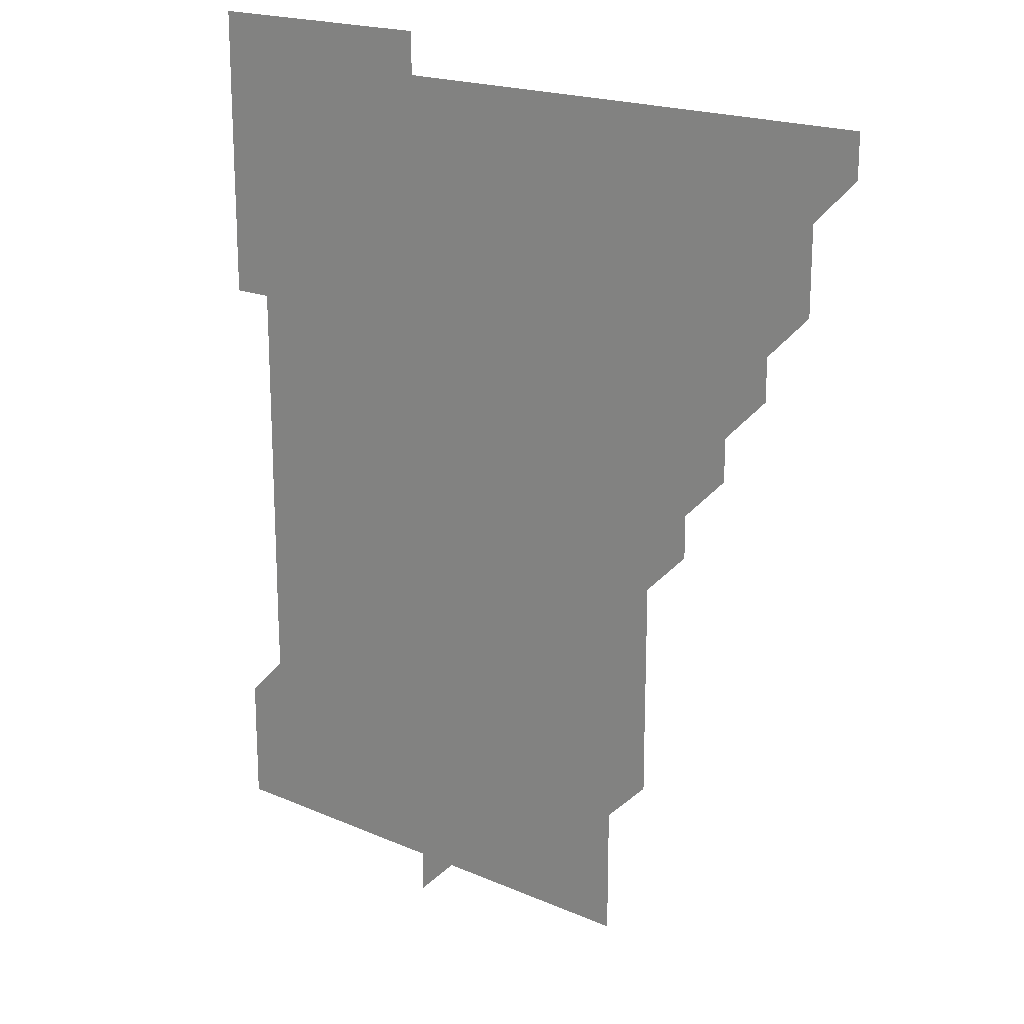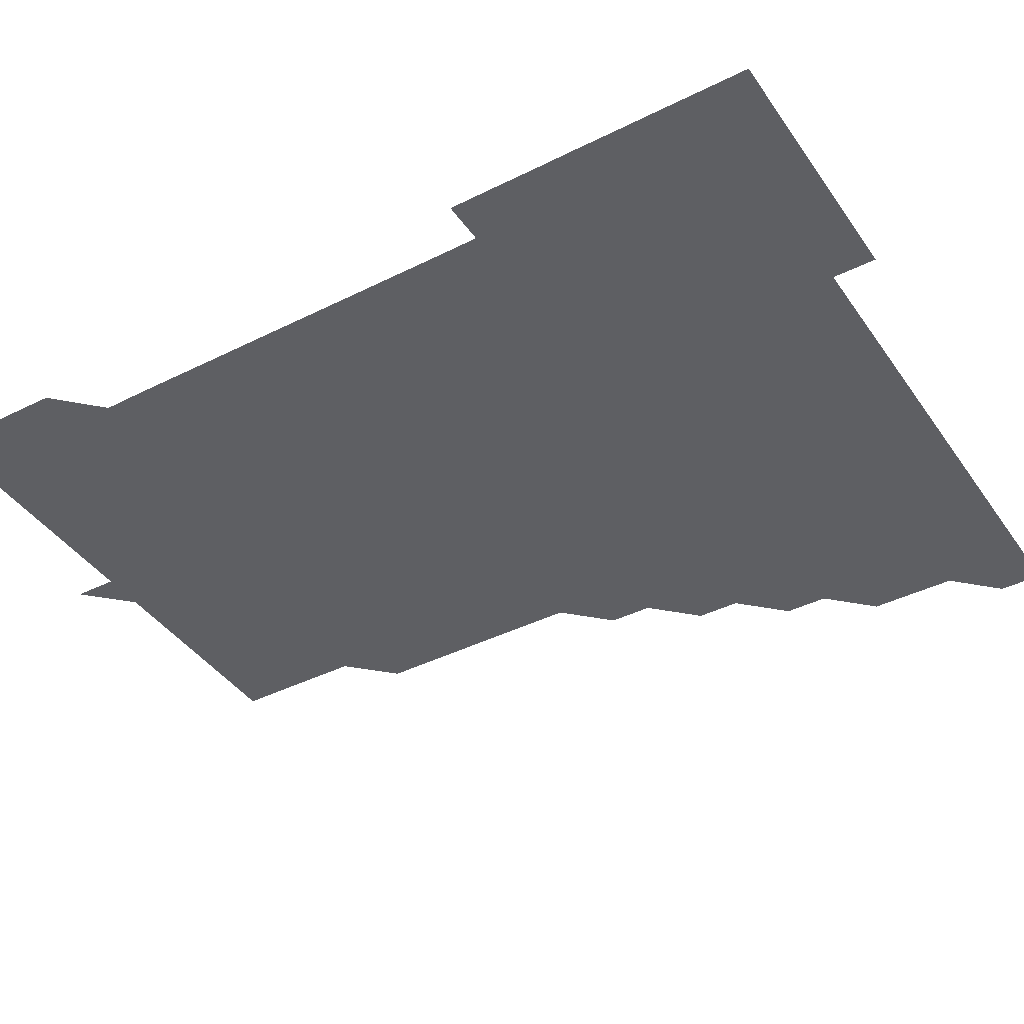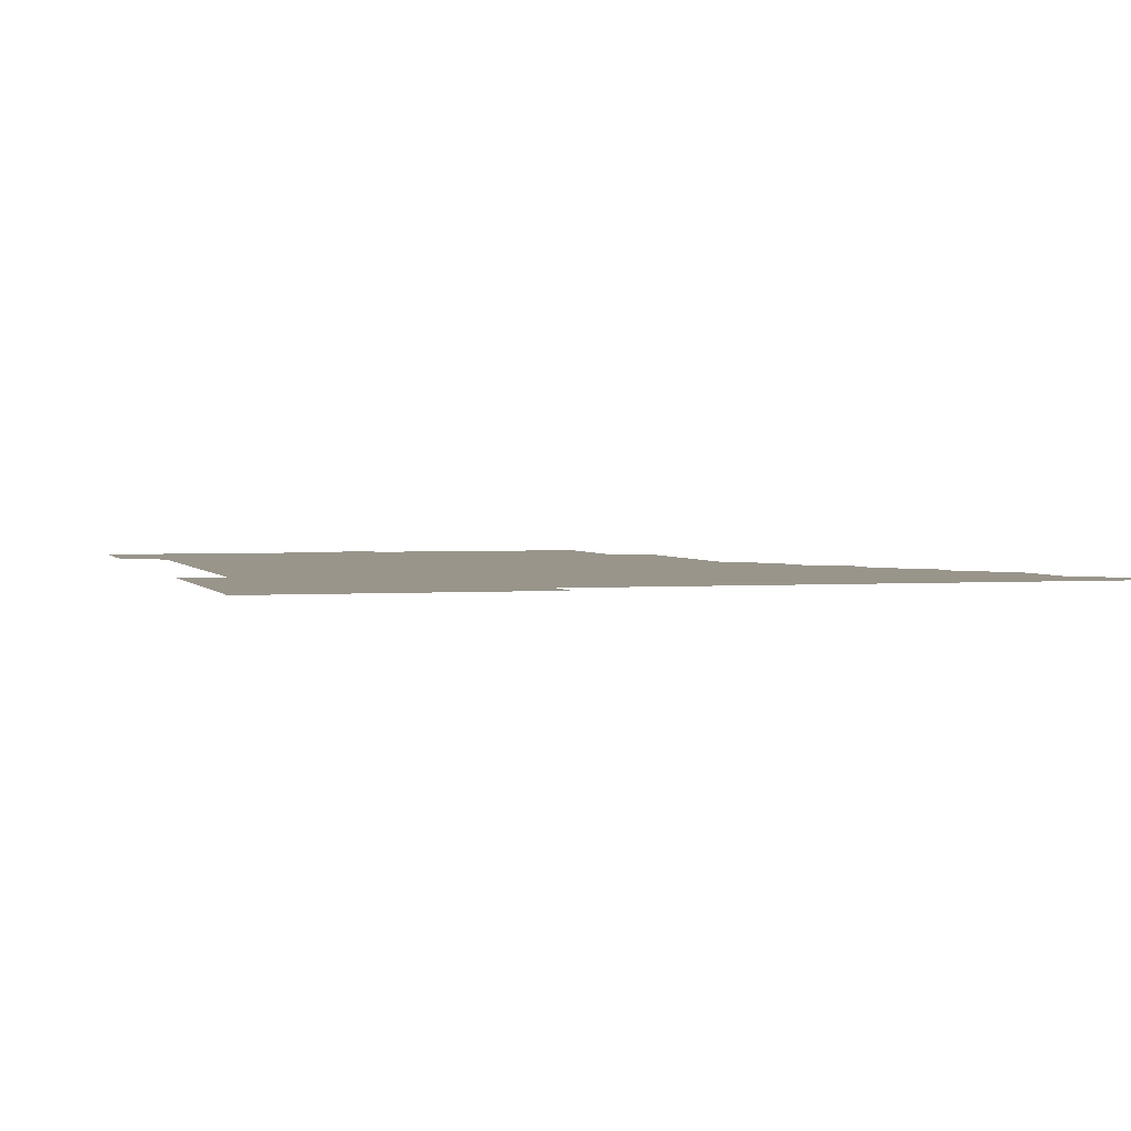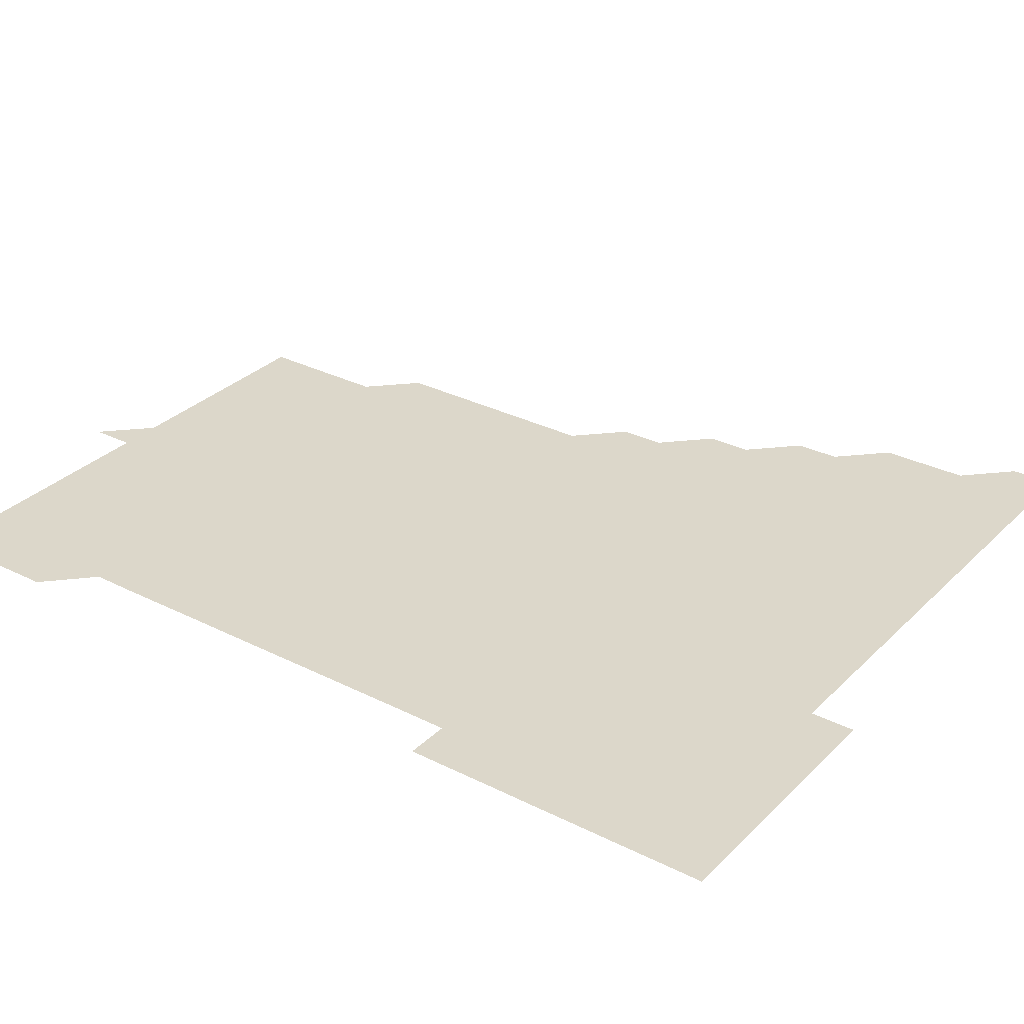
<metadata>
{"format":"obj","ext":"obj","renderer":"f3d","projection":"perspective","resolution":1024,"background":"white","views":[{"elev":19.0,"azim":-140.5,"up":"+Y"},{"elev":-40.8,"azim":121.5,"up":"+Z"},{"elev":2.2,"azim":164.2,"up":"+Z"},{"elev":30.8,"azim":126.0,"up":"+Z"}]}
</metadata>
<code>
v 451 451 0
v 451 466 0
v 466 406 0
v 466 421 0
v 466 436 0
v 466 451 0
v 466 466 0
v 481 376 0
v 481 391 0
v 481 406 0
v 481 421 0
v 481 436 0
v 481 451 0
v 481 466 0
v 496 346 0
v 496 361 0
v 496 376 0
v 496 391 0
v 496 406 0
v 496 421 0
v 496 436 0
v 496 451 0
v 496 466 0
v 511 316 0
v 511 331 0
v 511 346 0
v 511 361 0
v 511 376 0
v 511 391 0
v 511 406 0
v 511 421 0
v 511 436 0
v 511 451 0
v 511 466 0
v 526 225.9 0
v 526.1 240.9 0
v 526 255.9 0
v 526 271 0
v 526 286 0
v 526 301 0
v 526 316 0
v 526 331 0
v 526 346 0
v 526 361 0
v 526 376 0
v 526 391 0
v 526 406 0
v 526 421 0
v 526 436 0
v 526 451 0
v 526 466 0
v 541 166 0
v 541.1 180.9 0
v 541.1 195.9 0
v 541 211 0
v 541 226 0
v 541 241 0
v 541 256 0
v 541 271 0
v 541 286 0
v 541 301 0
v 541 316 0
v 541 331 0
v 541 346 0
v 541 361 0
v 541 376 0
v 541 391 0
v 541 406 0
v 541 421 0
v 541 436 0
v 541 451 0
v 541 466 0
v 555.9 166 0
v 556 181.1 0
v 556 196 0
v 556 211 0
v 556 226 0
v 556 241 0
v 556 256 0
v 556 271 0
v 556 286 0
v 556 301 0
v 556 316 0
v 556 331 0
v 556 346 0
v 556 361 0
v 556 376 0
v 556 391 0
v 556 406 0
v 556 421 0
v 556 436 0
v 556 451 0
v 556 466 0
v 570.9 166 0
v 571 181 0
v 571 196 0
v 571 211 0
v 571 226 0
v 571 241 0
v 571 256 0
v 571 271 0
v 571 286 0
v 571 301 0
v 571 316 0
v 571 331 0
v 571 346 0
v 571 361 0
v 571 376 0
v 571 391 0
v 571 406 0
v 571 421 0
v 571 436 0
v 571 451 0
v 571 466 0
v 586 166 0
v 586 181 0
v 586 196 0
v 586 211 0
v 586 226 0
v 586 241 0
v 586 256 0
v 586 271 0
v 586 286 0
v 586 301 0
v 586 316 0
v 586 331 0
v 586 346 0
v 586 361 0
v 586 376 0
v 586 391 0
v 586 406 0
v 586 421 0
v 586 436 0
v 586 451 0
v 586 466 0
v 601 166 0
v 601 181 0
v 601 196 0
v 601 211 0
v 601 226 0
v 601 241 0
v 601 256 0
v 601 271 0
v 601 286 0
v 601 301 0
v 601 316 0
v 601 331 0
v 601 346 0
v 601 361 0
v 601 376 0
v 601 391 0
v 601 406 0
v 601 421 0
v 601 436 0
v 601 451 0
v 601 466 0
v 616.1 166 0
v 616 181 0
v 616 196 0
v 616 211 0
v 616 226 0
v 616 241 0
v 616 256 0
v 616 271 0
v 616 286 0
v 616 301 0
v 616 316 0
v 616 331 0
v 616 346 0
v 616 361 0
v 616 376 0
v 616 391 0
v 616 406 0
v 616 421 0
v 616 436 0
v 616 451 0
v 616 466 0
v 631 151 0
v 630.9 166 0
v 631 181 0
v 631 196 0
v 631 211 0
v 631 226 0
v 631 241 0
v 631 256 0
v 631 271 0
v 631 286 0
v 631 301 0
v 631 316 0
v 631 331 0
v 631 346 0
v 631 361 0
v 631 376 0
v 631 391 0
v 631 406 0
v 631 421 0
v 631 436 0
v 631 451 0
v 631 466 0
v 631 481 0
v 646 166 0
v 646 181 0
v 646 196 0
v 646 211 0
v 646 226 0
v 646 241 0
v 646 256 0
v 646 271 0
v 646 286 0
v 646 301 0
v 646 316 0
v 646 331 0
v 646 346 0
v 646 361 0
v 646 376 0
v 646 391 0
v 646 406 0
v 646 421 0
v 646 436 0
v 646 451 0
v 646 466 0
v 646 481 0
v 661 166 0
v 661 181 0
v 661 196 0
v 661 211 0
v 661 226 0
v 661 241 0
v 661 256 0
v 661 271 0
v 661 286 0
v 661 301 0
v 661 316 0
v 661 331 0
v 661 346 0
v 661 361 0
v 661 376 0
v 661 391 0
v 661 406 0
v 661 421 0
v 661 436 0
v 661 451 0
v 661 466 0
v 661 481 0
v 676.1 166 0
v 676 181 0
v 676 196 0
v 676 211 0
v 676 226 0
v 676 241 0
v 676 256 0
v 676 271 0
v 676 286 0
v 676 301 0
v 676 316 0
v 676 331 0
v 676 346 0
v 676 361 0
v 676 376 0
v 676 391 0
v 676 406 0
v 676 421 0
v 676 436 0
v 676 451 0
v 676 466 0
v 676 481 0
v 691.1 166 0
v 691 181 0
v 691 196 0
v 690.9 211.1 0
v 691 226 0
v 691 241 0
v 691 256.1 0
v 691 271 0
v 691 286 0
v 691 301.1 0
v 691 316 0
v 691 331 0
v 691 346 0
v 691 361 0
v 691 376 0
v 691 391 0
v 691 406 0
v 691 421 0
v 691 436 0
v 691 451 0
v 691 466 0
v 691 481 0
v 706.1 166 0
v 706 181 0
v 706 196.1 0
v 706.1 211 0
v 705.8 225.8 0
v 706 240.9 0
v 706 255.9 0
v 706 270.9 0
v 706 285.9 0
v 706 300.9 0
v 706 315.9 0
v 706 331 0
v 706 346 0
v 706 361 0
v 706.1 376.1 0
v 706 391.1 0
v 706 406 0
v 705.9 421.1 0
v 706 436 0
v 706 451 0
v 706 466 0
v 706 481 0
v 721 166 0
v 721 180.9 0
v 721 195.9 0
v 721 210.9 0
v 721 376 0
v 721 390.9 0
v 721 405.9 0
v 721.1 421 0
v 721 436 0
v 721 451 0
v 721 466 0
v 721 481 0
v 721 496 0
f 5 6 1
f 1 6 2
f 6 7 2
f 9 10 3
f 3 10 4
f 10 11 4
f 4 11 5
f 11 12 5
f 5 12 6
f 12 13 6
f 6 13 7
f 13 14 7
f 16 17 8
f 8 17 9
f 17 18 9
f 9 18 10
f 18 19 10
f 10 19 11
f 19 20 11
f 11 20 12
f 20 21 12
f 12 21 13
f 21 22 13
f 13 22 14
f 22 23 14
f 25 26 15
f 15 26 16
f 26 27 16
f 16 27 17
f 27 28 17
f 17 28 18
f 28 29 18
f 18 29 19
f 29 30 19
f 19 30 20
f 30 31 20
f 20 31 21
f 31 32 21
f 21 32 22
f 32 33 22
f 22 33 23
f 33 34 23
f 40 41 24
f 24 41 25
f 41 42 25
f 25 42 26
f 42 43 26
f 26 43 27
f 43 44 27
f 27 44 28
f 44 45 28
f 28 45 29
f 45 46 29
f 29 46 30
f 46 47 30
f 30 47 31
f 47 48 31
f 31 48 32
f 48 49 32
f 32 49 33
f 49 50 33
f 33 50 34
f 50 51 34
f 55 56 35
f 35 56 36
f 56 57 36
f 36 57 37
f 57 58 37
f 37 58 38
f 58 59 38
f 38 59 39
f 59 60 39
f 39 60 40
f 60 61 40
f 40 61 41
f 61 62 41
f 41 62 42
f 62 63 42
f 42 63 43
f 63 64 43
f 43 64 44
f 64 65 44
f 44 65 45
f 65 66 45
f 45 66 46
f 66 67 46
f 46 67 47
f 67 68 47
f 47 68 48
f 68 69 48
f 48 69 49
f 69 70 49
f 49 70 50
f 70 71 50
f 50 71 51
f 71 72 51
f 52 73 53
f 73 74 53
f 53 74 54
f 74 75 54
f 54 75 55
f 75 76 55
f 55 76 56
f 76 77 56
f 56 77 57
f 77 78 57
f 57 78 58
f 78 79 58
f 58 79 59
f 79 80 59
f 59 80 60
f 80 81 60
f 60 81 61
f 81 82 61
f 61 82 62
f 82 83 62
f 62 83 63
f 83 84 63
f 63 84 64
f 84 85 64
f 64 85 65
f 85 86 65
f 65 86 66
f 86 87 66
f 66 87 67
f 87 88 67
f 67 88 68
f 88 89 68
f 68 89 69
f 89 90 69
f 69 90 70
f 90 91 70
f 70 91 71
f 91 92 71
f 71 92 72
f 92 93 72
f 73 94 74
f 94 95 74
f 74 95 75
f 95 96 75
f 75 96 76
f 96 97 76
f 76 97 77
f 97 98 77
f 77 98 78
f 98 99 78
f 78 99 79
f 99 100 79
f 79 100 80
f 100 101 80
f 80 101 81
f 101 102 81
f 81 102 82
f 102 103 82
f 82 103 83
f 103 104 83
f 83 104 84
f 104 105 84
f 84 105 85
f 105 106 85
f 85 106 86
f 106 107 86
f 86 107 87
f 107 108 87
f 87 108 88
f 108 109 88
f 88 109 89
f 109 110 89
f 89 110 90
f 110 111 90
f 90 111 91
f 111 112 91
f 91 112 92
f 112 113 92
f 92 113 93
f 113 114 93
f 94 115 95
f 115 116 95
f 95 116 96
f 116 117 96
f 96 117 97
f 117 118 97
f 97 118 98
f 118 119 98
f 98 119 99
f 119 120 99
f 99 120 100
f 120 121 100
f 100 121 101
f 121 122 101
f 101 122 102
f 122 123 102
f 102 123 103
f 123 124 103
f 103 124 104
f 124 125 104
f 104 125 105
f 125 126 105
f 105 126 106
f 126 127 106
f 106 127 107
f 127 128 107
f 107 128 108
f 128 129 108
f 108 129 109
f 129 130 109
f 109 130 110
f 130 131 110
f 110 131 111
f 131 132 111
f 111 132 112
f 132 133 112
f 112 133 113
f 133 134 113
f 113 134 114
f 134 135 114
f 115 136 116
f 136 137 116
f 116 137 117
f 137 138 117
f 117 138 118
f 138 139 118
f 118 139 119
f 139 140 119
f 119 140 120
f 140 141 120
f 120 141 121
f 141 142 121
f 121 142 122
f 142 143 122
f 122 143 123
f 143 144 123
f 123 144 124
f 144 145 124
f 124 145 125
f 145 146 125
f 125 146 126
f 146 147 126
f 126 147 127
f 147 148 127
f 127 148 128
f 148 149 128
f 128 149 129
f 149 150 129
f 129 150 130
f 150 151 130
f 130 151 131
f 151 152 131
f 131 152 132
f 152 153 132
f 132 153 133
f 153 154 133
f 133 154 134
f 154 155 134
f 134 155 135
f 155 156 135
f 136 157 137
f 157 158 137
f 137 158 138
f 158 159 138
f 138 159 139
f 159 160 139
f 139 160 140
f 160 161 140
f 140 161 141
f 161 162 141
f 141 162 142
f 162 163 142
f 142 163 143
f 163 164 143
f 143 164 144
f 164 165 144
f 144 165 145
f 165 166 145
f 145 166 146
f 166 167 146
f 146 167 147
f 167 168 147
f 147 168 148
f 168 169 148
f 148 169 149
f 169 170 149
f 149 170 150
f 170 171 150
f 150 171 151
f 171 172 151
f 151 172 152
f 172 173 152
f 152 173 153
f 173 174 153
f 153 174 154
f 174 175 154
f 154 175 155
f 175 176 155
f 155 176 156
f 176 177 156
f 178 179 157
f 157 179 158
f 179 180 158
f 158 180 159
f 180 181 159
f 159 181 160
f 181 182 160
f 160 182 161
f 182 183 161
f 161 183 162
f 183 184 162
f 162 184 163
f 184 185 163
f 163 185 164
f 185 186 164
f 164 186 165
f 186 187 165
f 165 187 166
f 187 188 166
f 166 188 167
f 188 189 167
f 167 189 168
f 189 190 168
f 168 190 169
f 190 191 169
f 169 191 170
f 191 192 170
f 170 192 171
f 192 193 171
f 171 193 172
f 193 194 172
f 172 194 173
f 194 195 173
f 173 195 174
f 195 196 174
f 174 196 175
f 196 197 175
f 175 197 176
f 197 198 176
f 176 198 177
f 198 199 177
f 179 201 180
f 201 202 180
f 180 202 181
f 202 203 181
f 181 203 182
f 203 204 182
f 182 204 183
f 204 205 183
f 183 205 184
f 205 206 184
f 184 206 185
f 206 207 185
f 185 207 186
f 207 208 186
f 186 208 187
f 208 209 187
f 187 209 188
f 209 210 188
f 188 210 189
f 210 211 189
f 189 211 190
f 211 212 190
f 190 212 191
f 212 213 191
f 191 213 192
f 213 214 192
f 192 214 193
f 214 215 193
f 193 215 194
f 215 216 194
f 194 216 195
f 216 217 195
f 195 217 196
f 217 218 196
f 196 218 197
f 218 219 197
f 197 219 198
f 219 220 198
f 198 220 199
f 220 221 199
f 199 221 200
f 221 222 200
f 201 223 202
f 223 224 202
f 202 224 203
f 224 225 203
f 203 225 204
f 225 226 204
f 204 226 205
f 226 227 205
f 205 227 206
f 227 228 206
f 206 228 207
f 228 229 207
f 207 229 208
f 229 230 208
f 208 230 209
f 230 231 209
f 209 231 210
f 231 232 210
f 210 232 211
f 232 233 211
f 211 233 212
f 233 234 212
f 212 234 213
f 234 235 213
f 213 235 214
f 235 236 214
f 214 236 215
f 236 237 215
f 215 237 216
f 237 238 216
f 216 238 217
f 238 239 217
f 217 239 218
f 239 240 218
f 218 240 219
f 240 241 219
f 219 241 220
f 241 242 220
f 220 242 221
f 242 243 221
f 221 243 222
f 243 244 222
f 223 245 224
f 245 246 224
f 224 246 225
f 246 247 225
f 225 247 226
f 247 248 226
f 226 248 227
f 248 249 227
f 227 249 228
f 249 250 228
f 228 250 229
f 250 251 229
f 229 251 230
f 251 252 230
f 230 252 231
f 252 253 231
f 231 253 232
f 253 254 232
f 232 254 233
f 254 255 233
f 233 255 234
f 255 256 234
f 234 256 235
f 256 257 235
f 235 257 236
f 257 258 236
f 236 258 237
f 258 259 237
f 237 259 238
f 259 260 238
f 238 260 239
f 260 261 239
f 239 261 240
f 261 262 240
f 240 262 241
f 262 263 241
f 241 263 242
f 263 264 242
f 242 264 243
f 264 265 243
f 243 265 244
f 265 266 244
f 245 267 246
f 267 268 246
f 246 268 247
f 268 269 247
f 247 269 248
f 269 270 248
f 248 270 249
f 270 271 249
f 249 271 250
f 271 272 250
f 250 272 251
f 272 273 251
f 251 273 252
f 273 274 252
f 252 274 253
f 274 275 253
f 253 275 254
f 275 276 254
f 254 276 255
f 276 277 255
f 255 277 256
f 277 278 256
f 256 278 257
f 278 279 257
f 257 279 258
f 279 280 258
f 258 280 259
f 280 281 259
f 259 281 260
f 281 282 260
f 260 282 261
f 282 283 261
f 261 283 262
f 283 284 262
f 262 284 263
f 284 285 263
f 263 285 264
f 285 286 264
f 264 286 265
f 286 287 265
f 265 287 266
f 287 288 266
f 267 289 268
f 289 290 268
f 268 290 269
f 290 291 269
f 269 291 270
f 291 292 270
f 270 292 271
f 292 293 271
f 271 293 272
f 293 294 272
f 272 294 273
f 294 295 273
f 273 295 274
f 295 296 274
f 274 296 275
f 296 297 275
f 275 297 276
f 297 298 276
f 276 298 277
f 298 299 277
f 277 299 278
f 299 300 278
f 278 300 279
f 300 301 279
f 279 301 280
f 301 302 280
f 280 302 281
f 302 303 281
f 281 303 282
f 303 304 282
f 282 304 283
f 304 305 283
f 283 305 284
f 305 306 284
f 284 306 285
f 306 307 285
f 285 307 286
f 307 308 286
f 286 308 287
f 308 309 287
f 287 309 288
f 309 310 288
f 289 311 290
f 311 312 290
f 290 312 291
f 312 313 291
f 291 313 292
f 313 314 292
f 292 314 293
f 303 315 304
f 315 316 304
f 304 316 305
f 316 317 305
f 305 317 306
f 317 318 306
f 306 318 307
f 318 319 307
f 307 319 308
f 319 320 308
f 308 320 309
f 320 321 309
f 309 321 310
f 321 322 310

</code>
